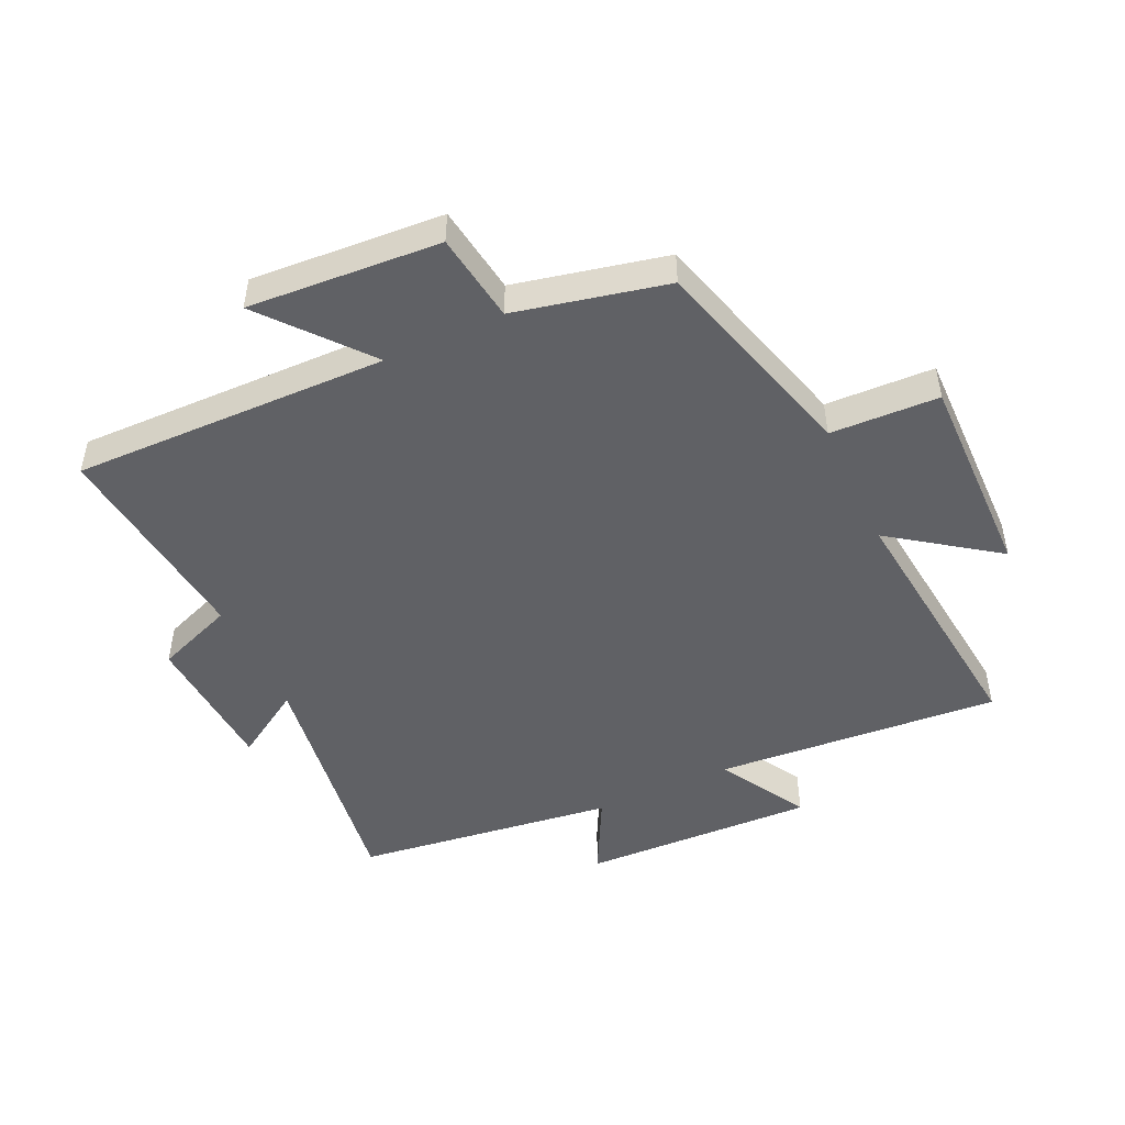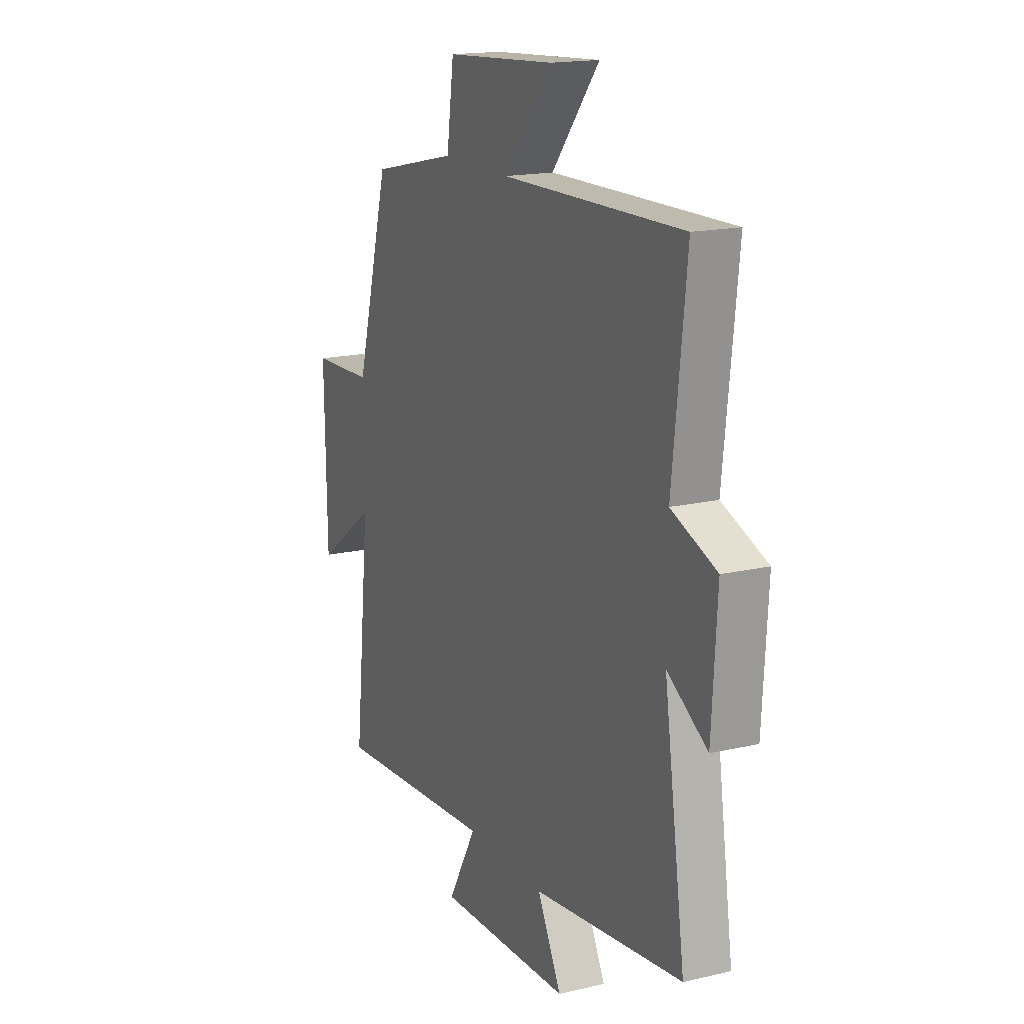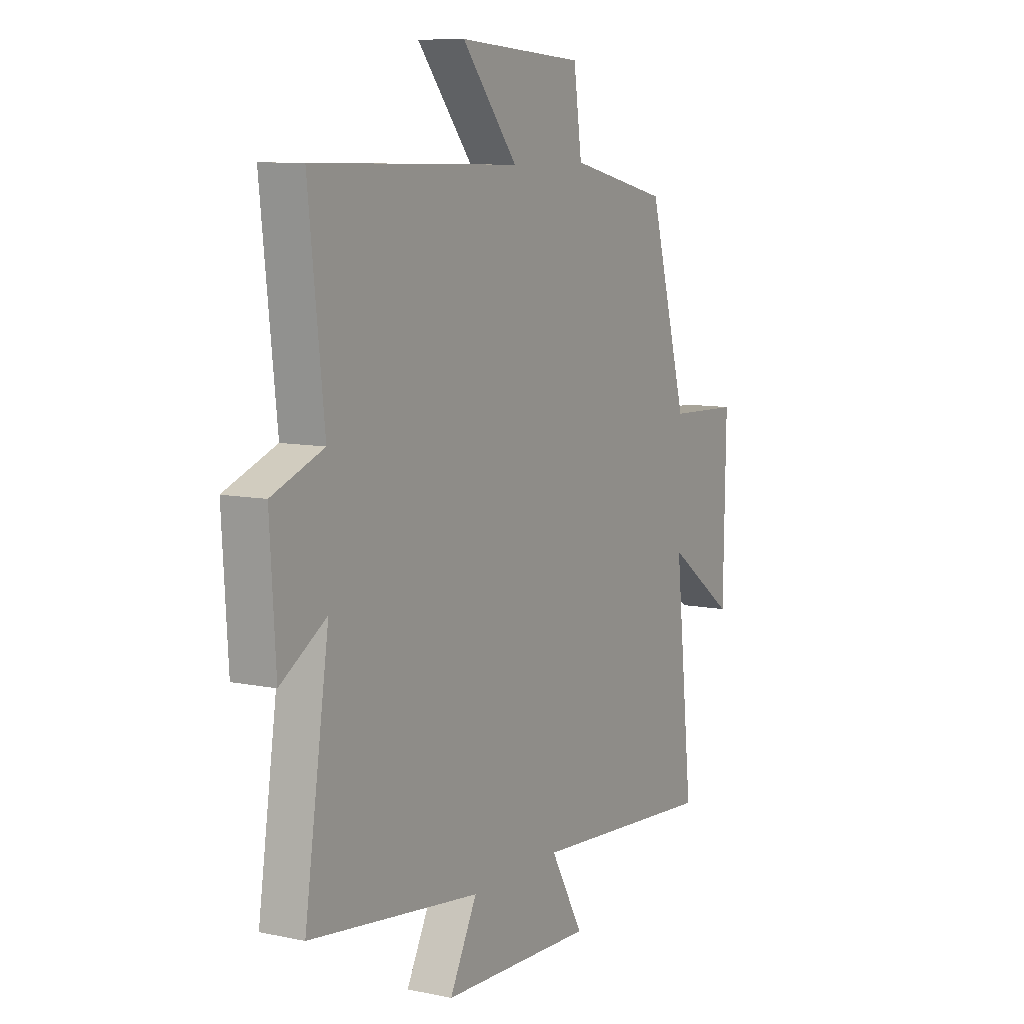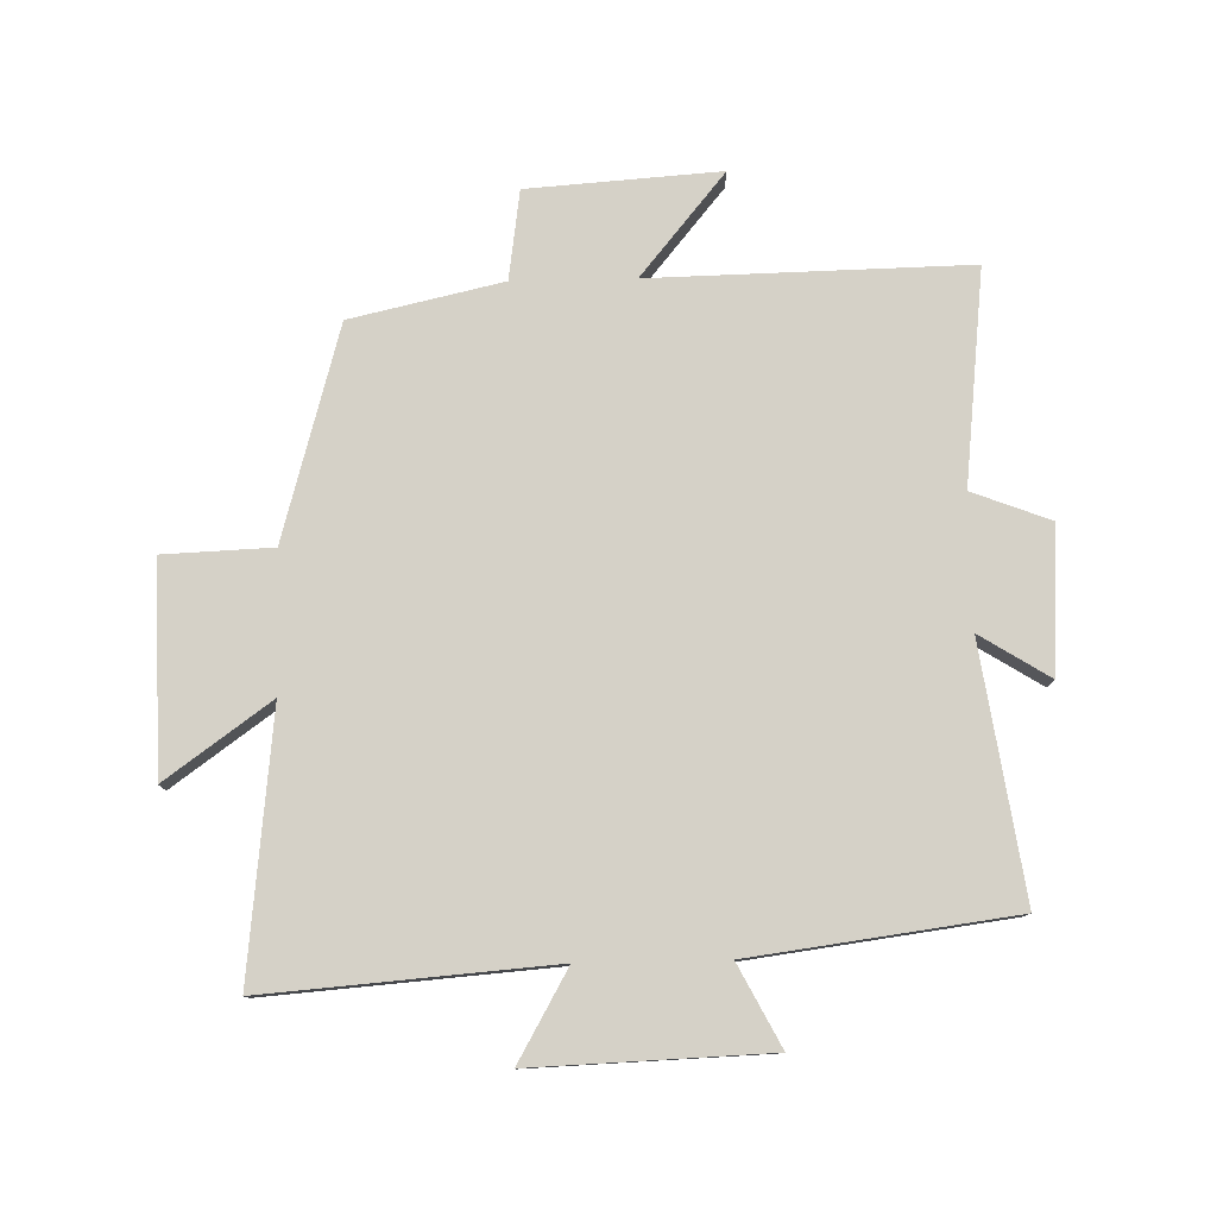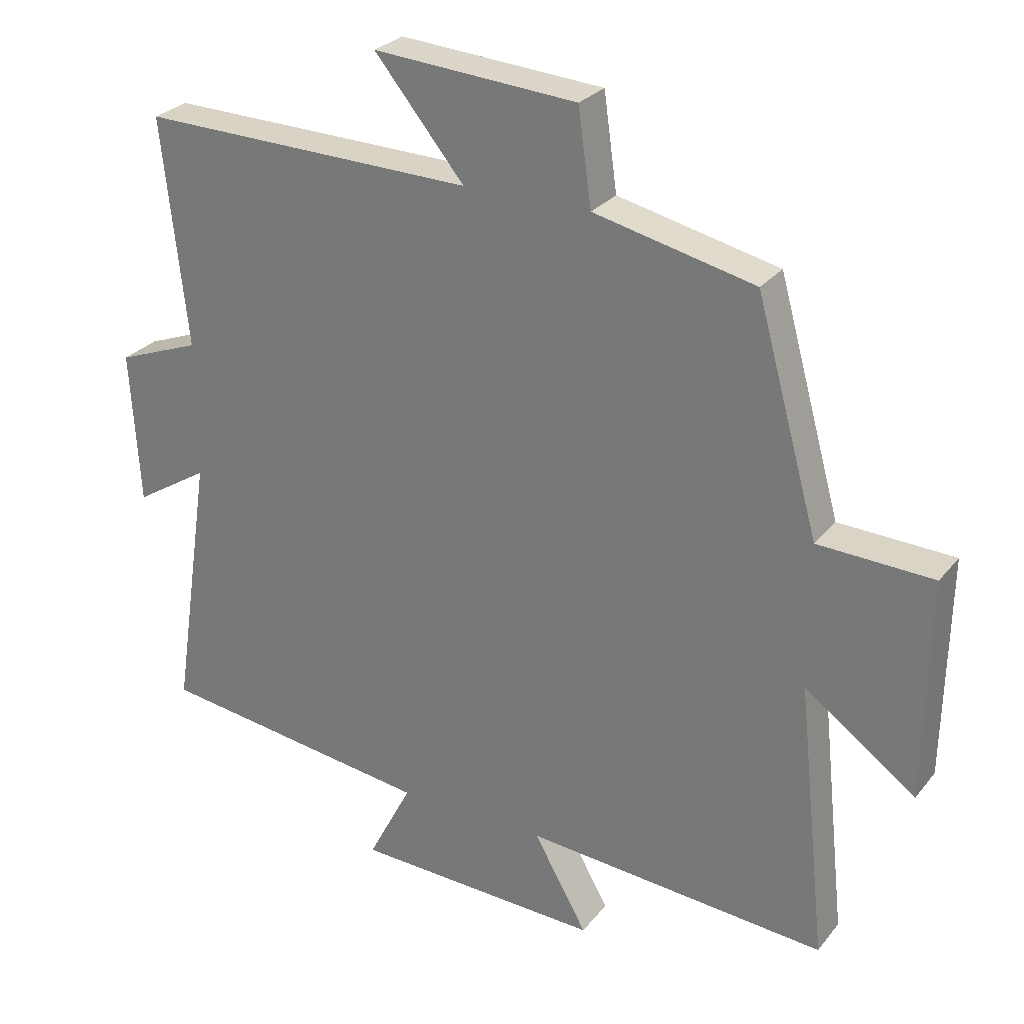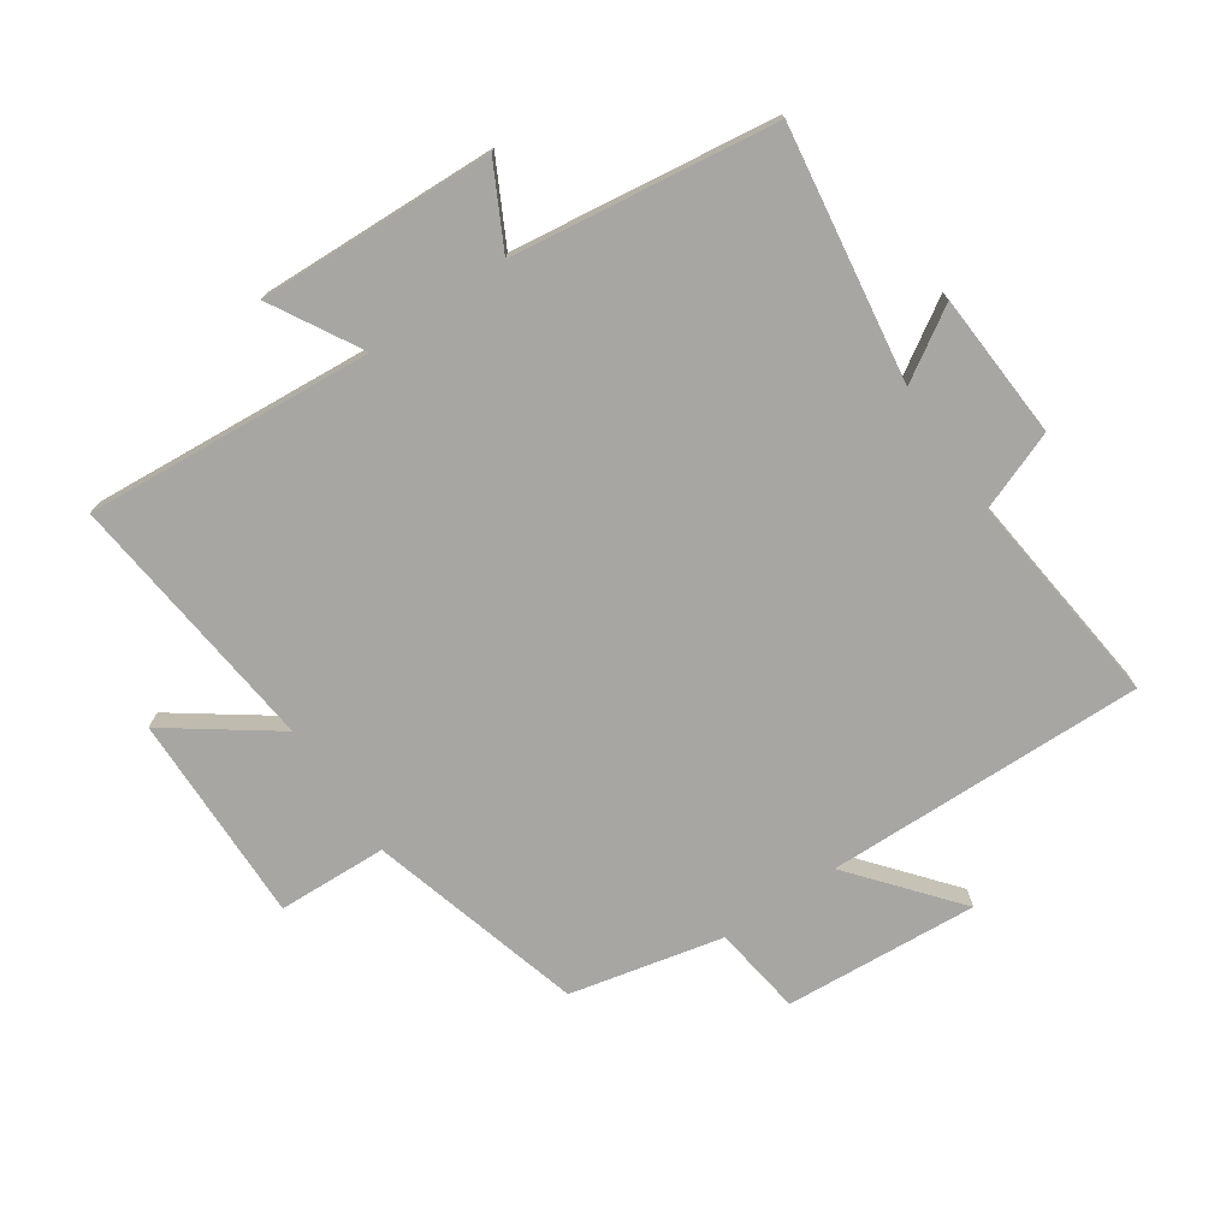
<metadata>
{"format":"obj","ext":"obj","renderer":"f3d","projection":"perspective","resolution":1024,"background":"white","views":[{"elev":-48.3,"azim":25.1,"up":"+Y"},{"elev":17.0,"azim":-115.1,"up":"+Z"},{"elev":9.0,"azim":-60.6,"up":"+Z"},{"elev":78.7,"azim":178.8,"up":"+Y"},{"elev":27.4,"azim":30.1,"up":"+Z"},{"elev":-74.2,"azim":-145.8,"up":"+Y"}]}
</metadata>
<code>
v -0.56 0.07 -0.444
v -0.5 0.07 -0.043
v -0.612 0.07 -0.113
v -0.626 0.07 0.119
v -0.5 0.07 0.167
v -0.538 0.07 0.511
v -0.03 0.07 0.5
v -0.166 0.07 0.665
v 0.142 0.07 0.643
v 0.162 0.07 0.5
v 0.405 0.07 0.445
v 0.5 0.07 0.104
v 0.674 0.07 0.097
v 0.668 0.07 -0.237
v 0.5 0.07 -0.116
v 0.545 0.07 -0.536
v 0.087 0.07 -0.5
v 0.168 0.07 -0.643
v -0.208 0.07 -0.629
v -0.141 0.07 -0.5
v -0.56 0 -0.444
v -0.5 0 -0.043
v -0.612 0 -0.113
v -0.626 0 0.119
v -0.5 0 0.167
v -0.538 0 0.511
v -0.03 0 0.5
v -0.166 0 0.665
v 0.142 0 0.643
v 0.162 0 0.5
v 0.405 0 0.445
v 0.5 0 0.104
v 0.674 0 0.097
v 0.668 0 -0.237
v 0.5 0 -0.116
v 0.545 0 -0.536
v 0.087 0 -0.5
v 0.168 0 -0.643
v -0.208 0 -0.629
v -0.141 0 -0.5
f 17 18 19 20
f 17 20 1 2
f 15 16 17 2
f 12 13 14 15
f 10 11 12 15
f 10 15 2
f 7 8 9 10
f 7 10 2 3
f 5 6 7
f 5 7 3
f 3 4 5
f 40 39 38 37
f 22 21 40 37
f 22 37 36 35
f 35 34 33 32
f 35 32 31 30
f 22 35 30
f 30 29 28 27
f 23 22 30 27
f 27 26 25
f 23 27 25
f 25 24 23
f 1 21 22 2
f 2 22 23 3
f 3 23 24 4
f 4 24 25 5
f 5 25 26 6
f 6 26 27 7
f 7 27 28 8
f 8 28 29 9
f 9 29 30 10
f 10 30 31 11
f 11 31 32 12
f 12 32 33 13
f 13 33 34 14
f 14 34 35 15
f 15 35 36 16
f 16 36 37 17
f 17 37 38 18
f 18 38 39 19
f 19 39 40 20
f 20 40 21 1

</code>
